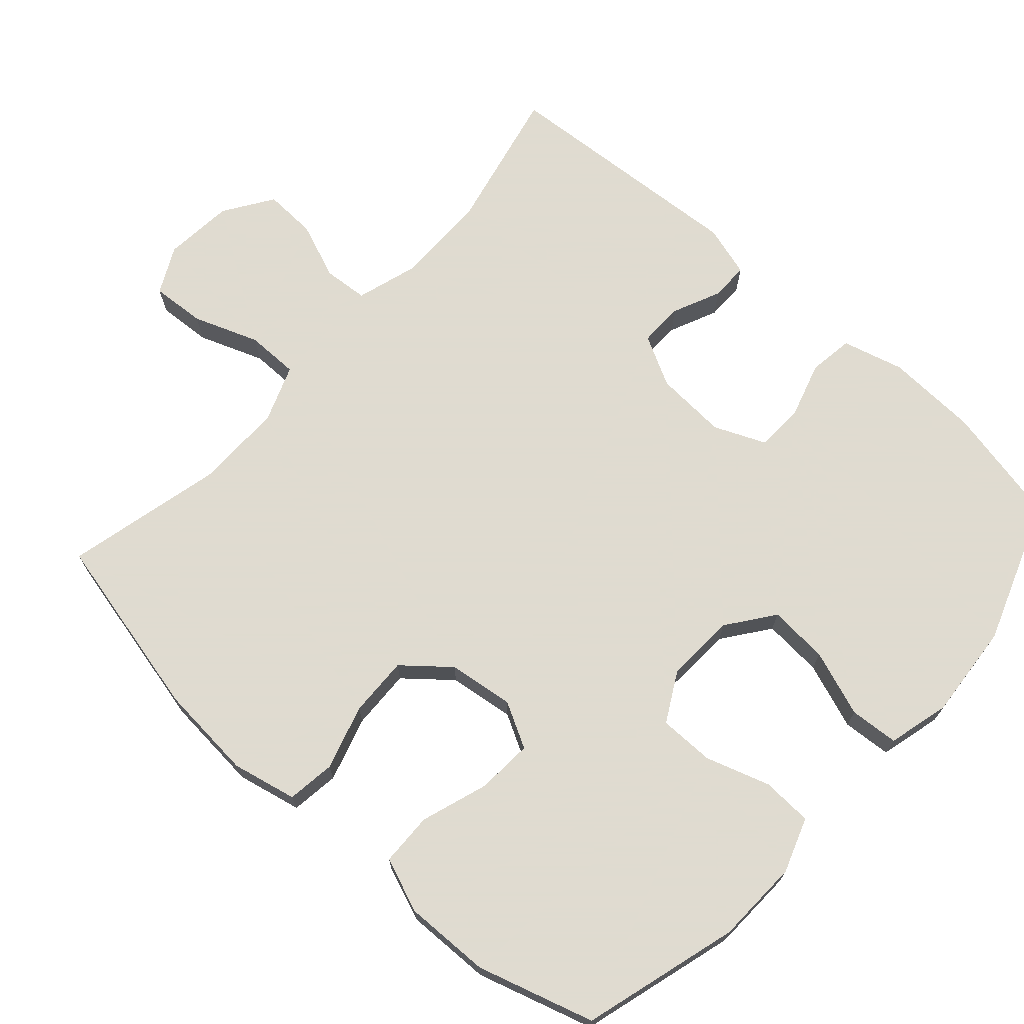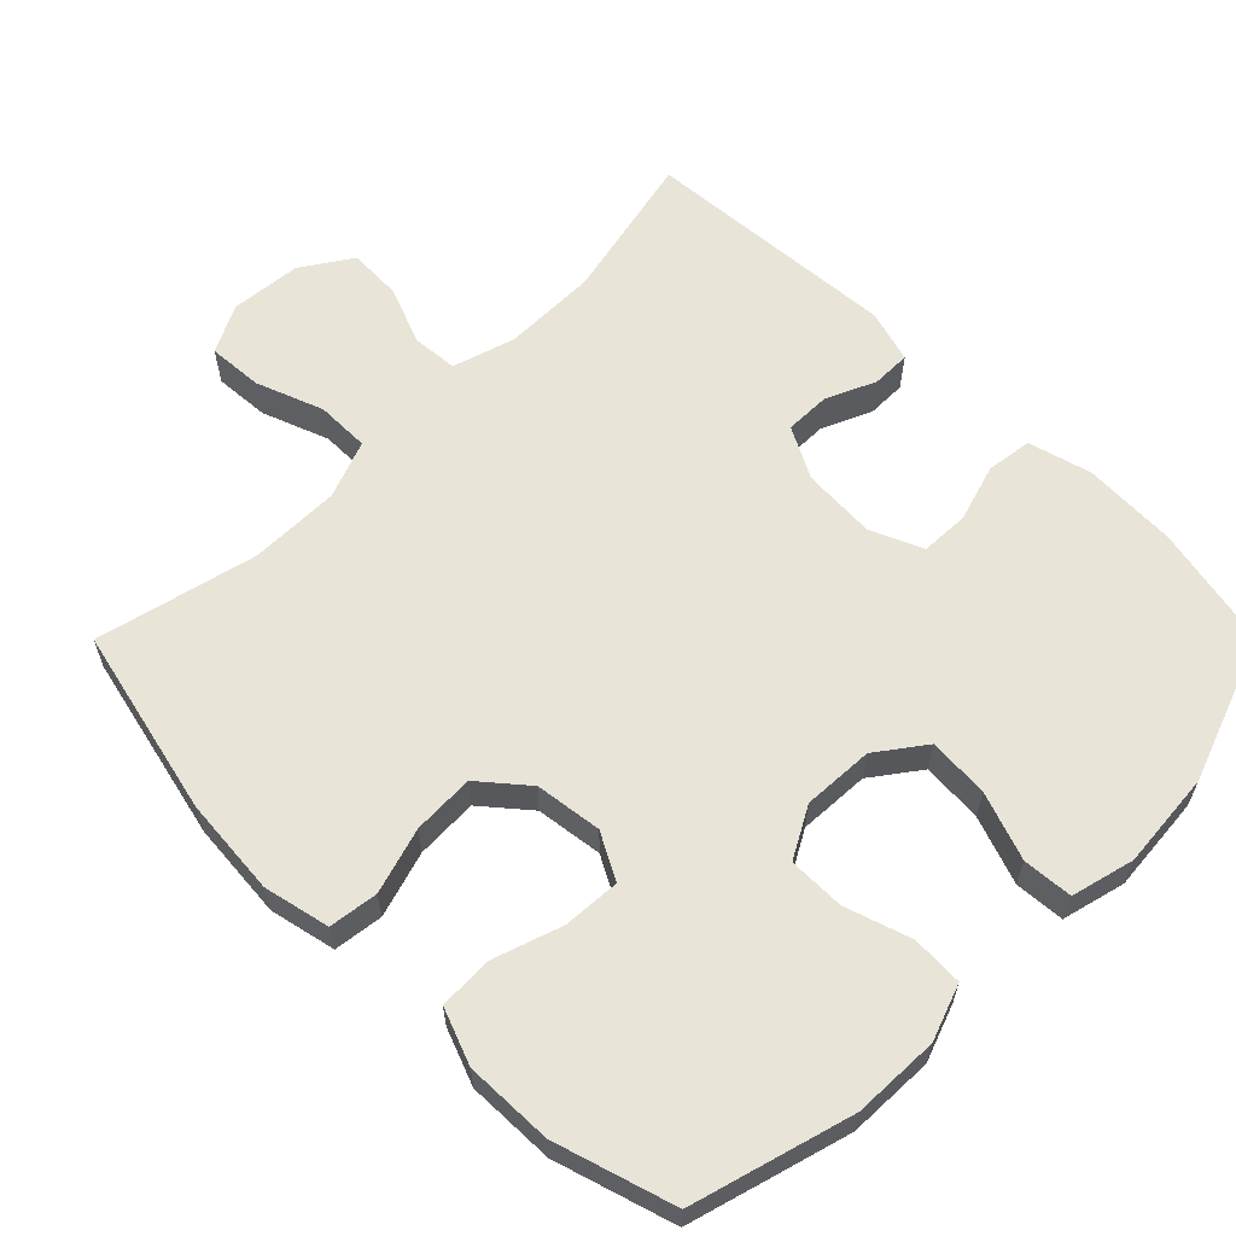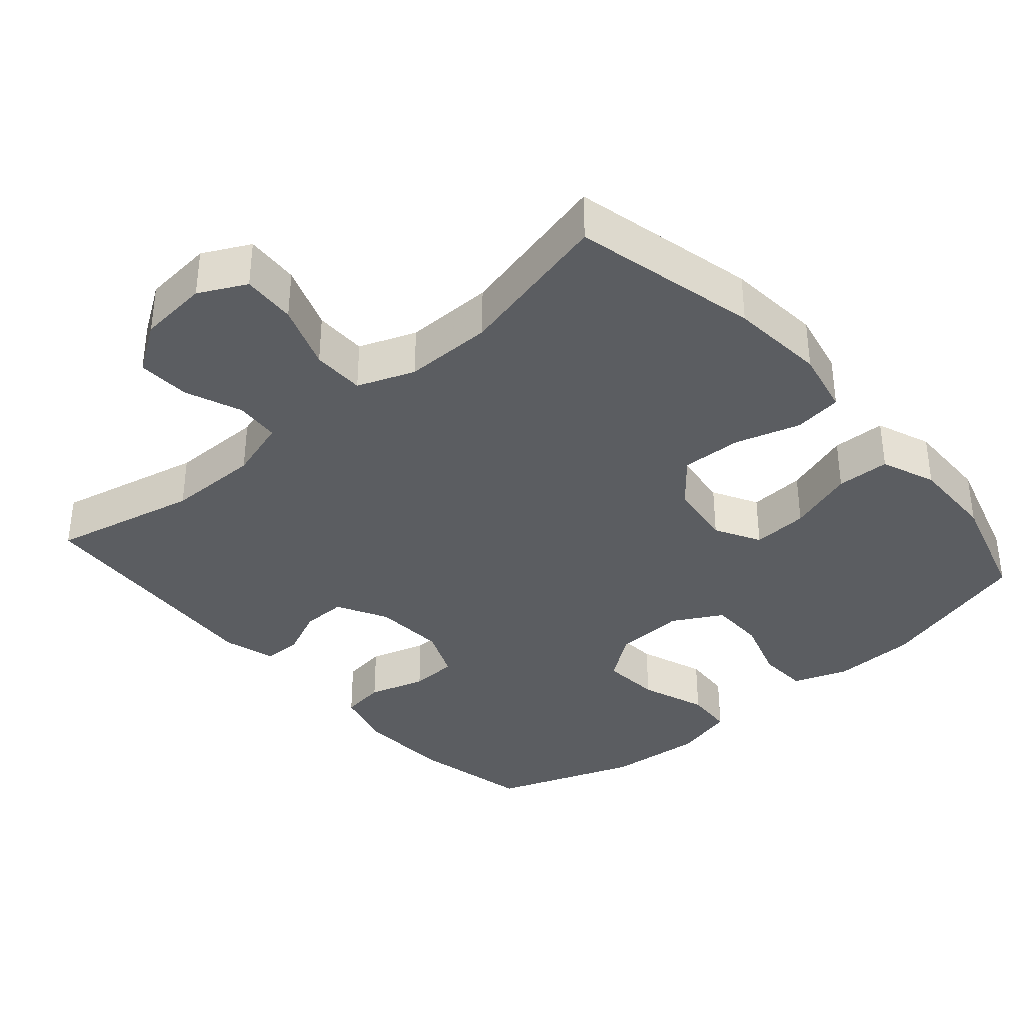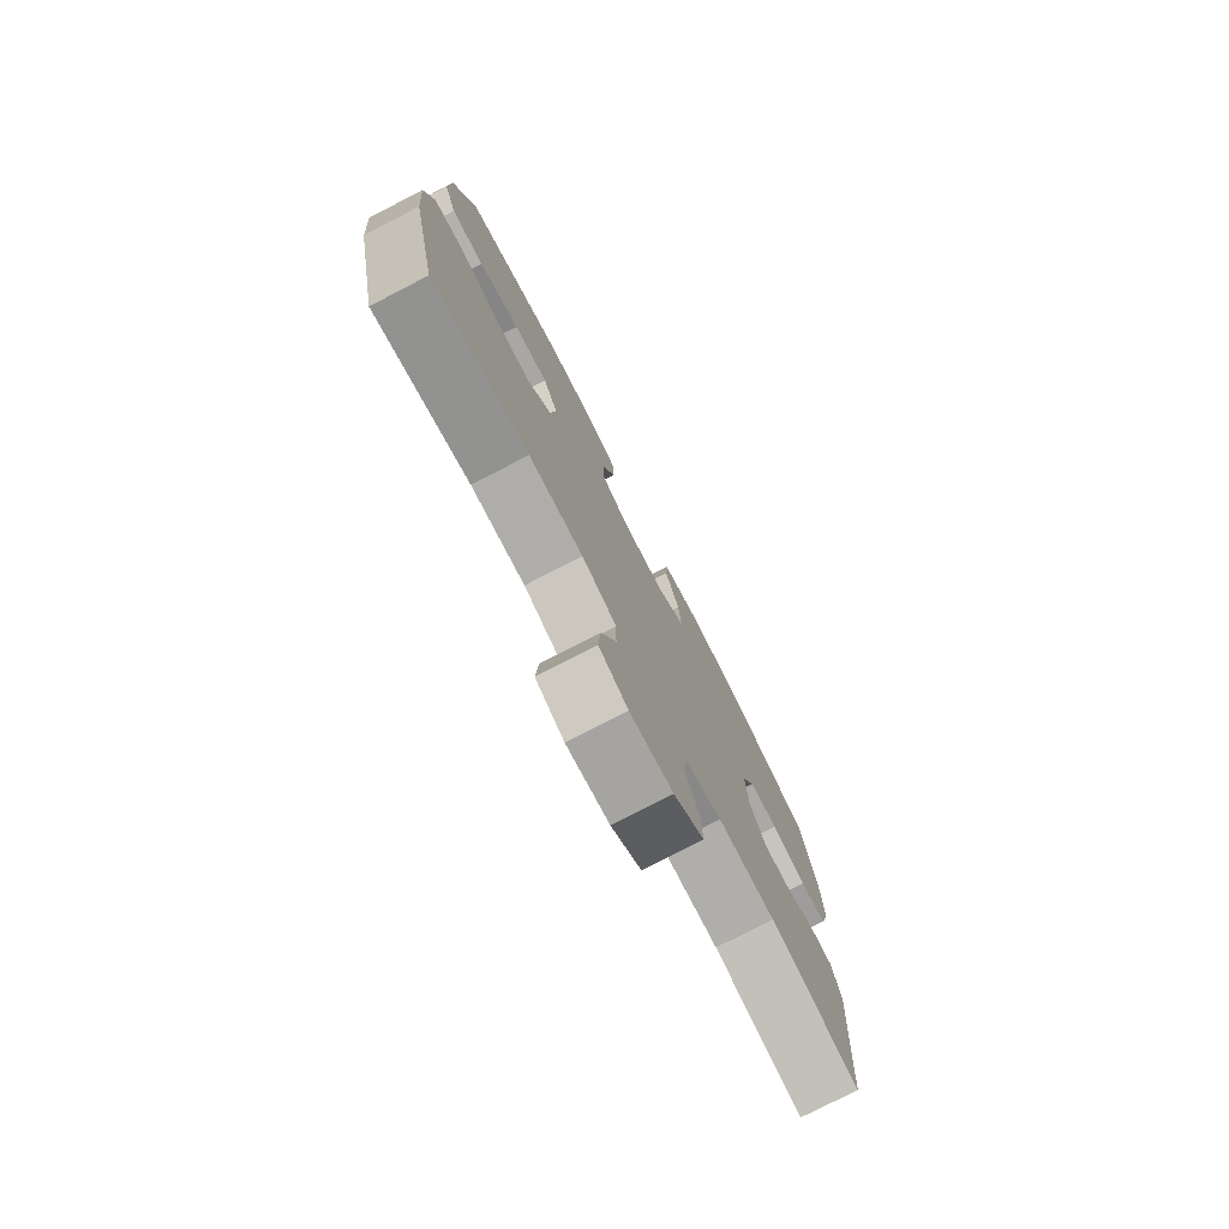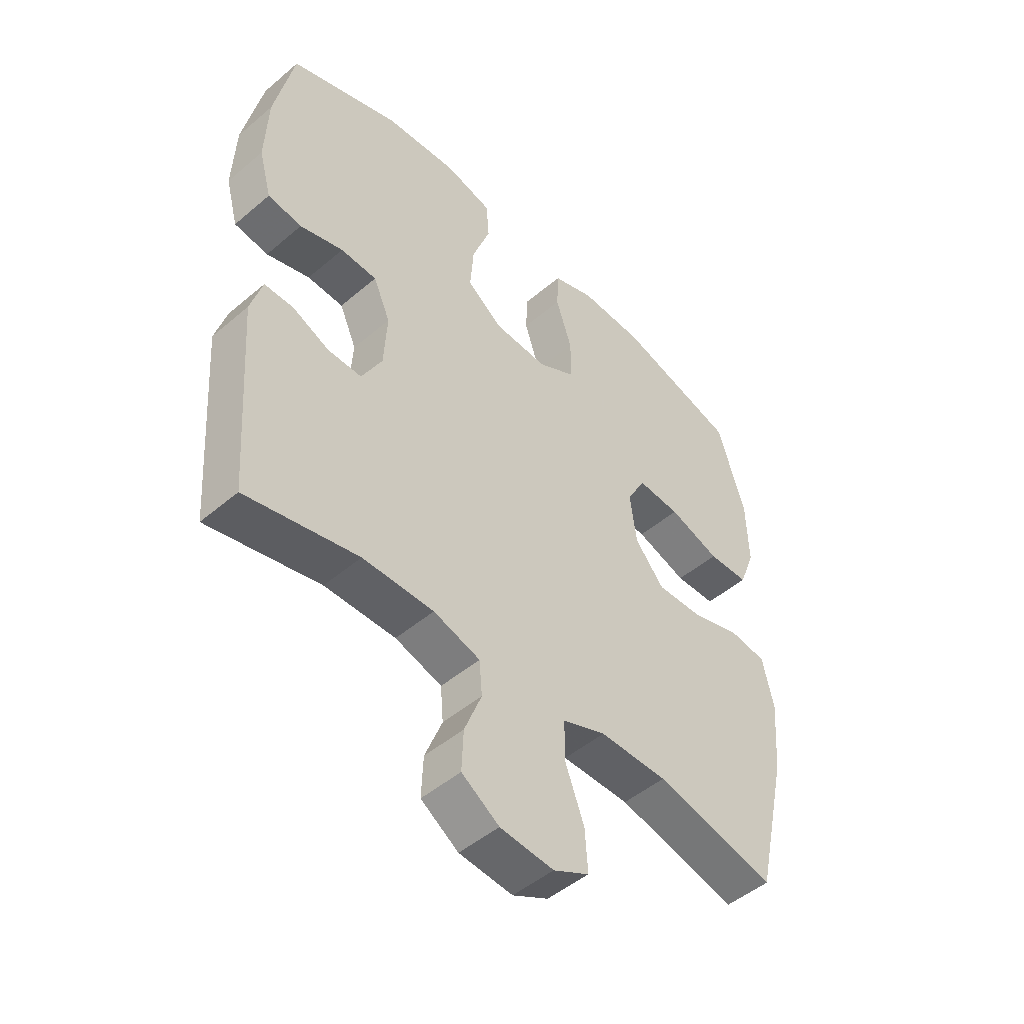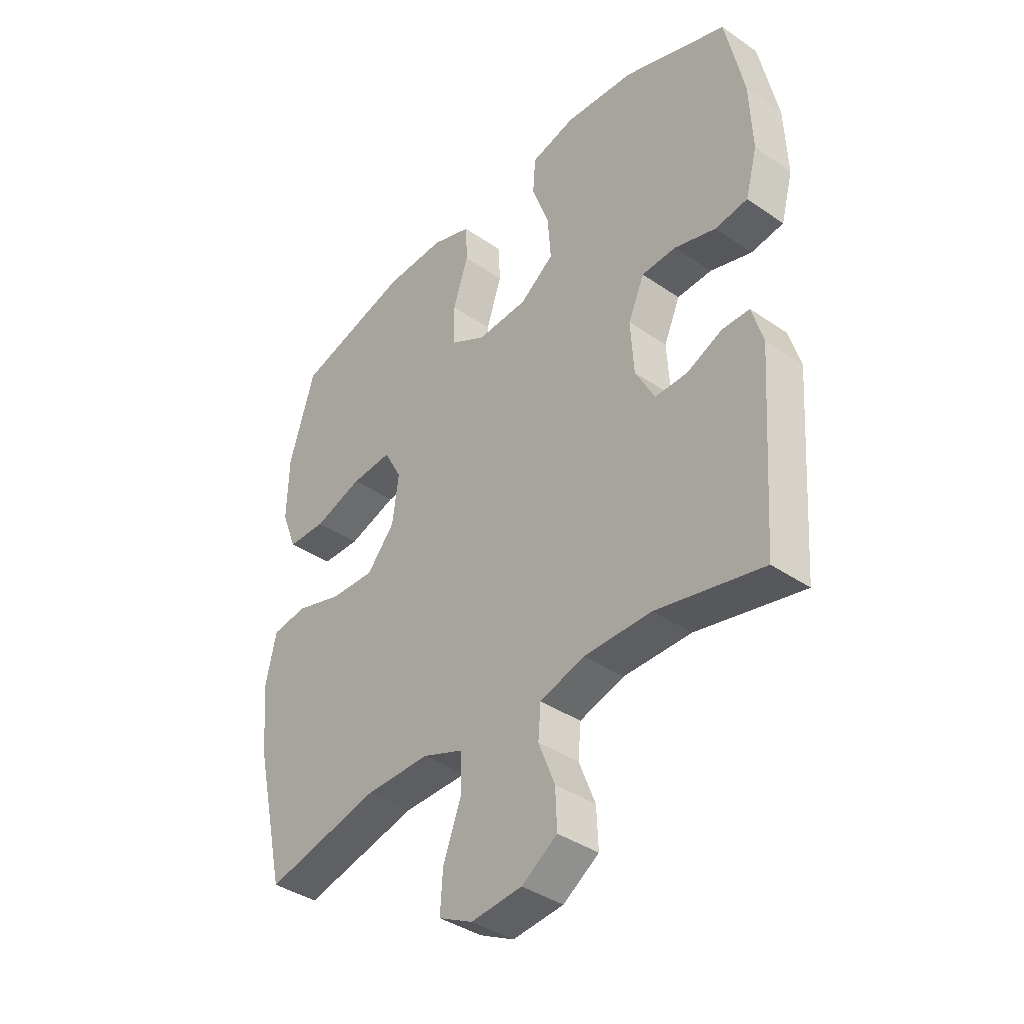
<metadata>
{"format":"obj","ext":"obj","renderer":"f3d","projection":"perspective","resolution":1024,"background":"white","views":[{"elev":70.2,"azim":-48.0,"up":"+Y"},{"elev":61.3,"azim":-45.1,"up":"+Y"},{"elev":-36.2,"azim":-138.9,"up":"+Y"},{"elev":-77.7,"azim":-62.8,"up":"+Z"},{"elev":-48.7,"azim":133.4,"up":"+Z"},{"elev":-39.1,"azim":49.3,"up":"+Z"}]}
</metadata>
<code>
v 0.5 0.07 0.5
v 0.535 0.07 0.333
v 0.54 0.07 0.205
v 0.517 0.07 0.12
v 0.455 0.07 0.111
v 0.376 0.07 0.135
v 0.31 0.07 0.132
v 0.279 0.07 0.061
v 0.285 0.07 -0.039
v 0.322 0.07 -0.109
v 0.384 0.07 -0.108
v 0.451 0.07 -0.078
v 0.504 0.07 -0.078
v 0.525 0.07 -0.15
v 0.5 0.07 -0.5
v 0.297 0.07 -0.455
v 0.168 0.07 -0.455
v 0.083 0.07 -0.481
v 0.078 0.07 -0.543
v 0.109 0.07 -0.622
v 0.112 0.07 -0.695
v 0.044 0.07 -0.74
v -0.053 0.07 -0.749
v -0.118 0.07 -0.716
v -0.113 0.07 -0.641
v -0.079 0.07 -0.55
v -0.079 0.07 -0.477
v -0.158 0.07 -0.447
v -0.281 0.07 -0.448
v -0.5 0.07 -0.5
v -0.559 0.07 -0.242
v -0.57 0.07 -0.109
v -0.55 0.07 -0.019
v -0.483 0.07 -0.01
v -0.393 0.07 -0.037
v -0.309 0.07 -0.04
v -0.256 0.07 0.023
v -0.244 0.07 0.114
v -0.278 0.07 0.177
v -0.356 0.07 0.172
v -0.449 0.07 0.141
v -0.523 0.07 0.143
v -0.552 0.07 0.219
v -0.549 0.07 0.338
v -0.5 0.07 0.5
v -0.282 0.07 0.562
v -0.165 0.07 0.566
v -0.089 0.07 0.539
v -0.086 0.07 0.469
v -0.115 0.07 0.38
v -0.115 0.07 0.303
v -0.046 0.07 0.265
v 0.051 0.07 0.27
v 0.116 0.07 0.318
v 0.11 0.07 0.401
v 0.077 0.07 0.493
v 0.082 0.07 0.561
v 0.168 0.07 0.583
v 0.301 0.07 0.572
v 0.5 0 0.5
v 0.535 0 0.333
v 0.54 0 0.205
v 0.517 0 0.12
v 0.455 0 0.111
v 0.376 0 0.135
v 0.31 0 0.132
v 0.279 0 0.061
v 0.285 0 -0.039
v 0.322 0 -0.109
v 0.384 0 -0.108
v 0.451 0 -0.078
v 0.504 0 -0.078
v 0.525 0 -0.15
v 0.5 0 -0.5
v 0.297 0 -0.455
v 0.168 0 -0.455
v 0.083 0 -0.481
v 0.078 0 -0.543
v 0.109 0 -0.622
v 0.112 0 -0.695
v 0.044 0 -0.74
v -0.053 0 -0.749
v -0.118 0 -0.716
v -0.113 0 -0.641
v -0.079 0 -0.55
v -0.079 0 -0.477
v -0.158 0 -0.447
v -0.281 0 -0.448
v -0.5 0 -0.5
v -0.559 0 -0.242
v -0.57 0 -0.109
v -0.55 0 -0.019
v -0.483 0 -0.01
v -0.393 0 -0.037
v -0.309 0 -0.04
v -0.256 0 0.023
v -0.244 0 0.114
v -0.278 0 0.177
v -0.356 0 0.172
v -0.449 0 0.141
v -0.523 0 0.143
v -0.552 0 0.219
v -0.549 0 0.338
v -0.5 0 0.5
v -0.282 0 0.562
v -0.165 0 0.566
v -0.089 0 0.539
v -0.086 0 0.469
v -0.115 0 0.38
v -0.115 0 0.303
v -0.046 0 0.265
v 0.051 0 0.27
v 0.116 0 0.318
v 0.11 0 0.401
v 0.077 0 0.493
v 0.082 0 0.561
v 0.168 0 0.583
v 0.301 0 0.572
f 4 5 6
f 3 4 6
f 2 3 6
f 1 2 6
f 59 1 6
f 58 59 6
f 57 58 6
f 56 57 6
f 55 56 6
f 54 55 6 7
f 53 54 7 8
f 52 53 8 9
f 51 52 9 10
f 48 49 50
f 47 48 50
f 46 47 50
f 45 46 50
f 44 45 50
f 43 44 50
f 42 43 50
f 41 42 50
f 40 41 50
f 39 40 50 51
f 38 39 51 10
f 33 34 35
f 32 33 35
f 31 32 35
f 30 31 35
f 29 30 35
f 28 29 35 36
f 27 28 36 37
f 24 25 26
f 23 24 26
f 22 23 26
f 21 22 26
f 20 21 26
f 19 20 26
f 18 19 26 27
f 37 38 10
f 27 37 10
f 18 27 10
f 17 18 10
f 14 15 16
f 13 14 16
f 12 13 16
f 11 12 16
f 10 11 16 17
f 65 64 63
f 65 63 62
f 65 62 61
f 65 61 60
f 65 60 118
f 65 118 117
f 65 117 116
f 65 116 115
f 65 115 114
f 66 65 114 113
f 67 66 113 112
f 68 67 112 111
f 69 68 111 110
f 109 108 107
f 109 107 106
f 109 106 105
f 109 105 104
f 109 104 103
f 109 103 102
f 109 102 101
f 109 101 100
f 109 100 99
f 110 109 99 98
f 69 110 98 97
f 94 93 92
f 94 92 91
f 94 91 90
f 94 90 89
f 94 89 88
f 95 94 88 87
f 96 95 87 86
f 85 84 83
f 85 83 82
f 85 82 81
f 85 81 80
f 85 80 79
f 85 79 78
f 86 85 78 77
f 69 97 96
f 69 96 86
f 69 86 77
f 69 77 76
f 75 74 73
f 75 73 72
f 75 72 71
f 75 71 70
f 76 75 70 69
f 1 60 61 2
f 2 61 62 3
f 3 62 63 4
f 4 63 64 5
f 5 64 65 6
f 6 65 66 7
f 7 66 67 8
f 8 67 68 9
f 9 68 69 10
f 10 69 70 11
f 11 70 71 12
f 12 71 72 13
f 13 72 73 14
f 14 73 74 15
f 15 74 75 16
f 16 75 76 17
f 17 76 77 18
f 18 77 78 19
f 19 78 79 20
f 20 79 80 21
f 21 80 81 22
f 22 81 82 23
f 23 82 83 24
f 24 83 84 25
f 25 84 85 26
f 26 85 86 27
f 27 86 87 28
f 28 87 88 29
f 29 88 89 30
f 30 89 90 31
f 31 90 91 32
f 32 91 92 33
f 33 92 93 34
f 34 93 94 35
f 35 94 95 36
f 36 95 96 37
f 37 96 97 38
f 38 97 98 39
f 39 98 99 40
f 40 99 100 41
f 41 100 101 42
f 42 101 102 43
f 43 102 103 44
f 44 103 104 45
f 45 104 105 46
f 46 105 106 47
f 47 106 107 48
f 48 107 108 49
f 49 108 109 50
f 50 109 110 51
f 51 110 111 52
f 52 111 112 53
f 53 112 113 54
f 54 113 114 55
f 55 114 115 56
f 56 115 116 57
f 57 116 117 58
f 58 117 118 59
f 59 118 60 1

</code>
